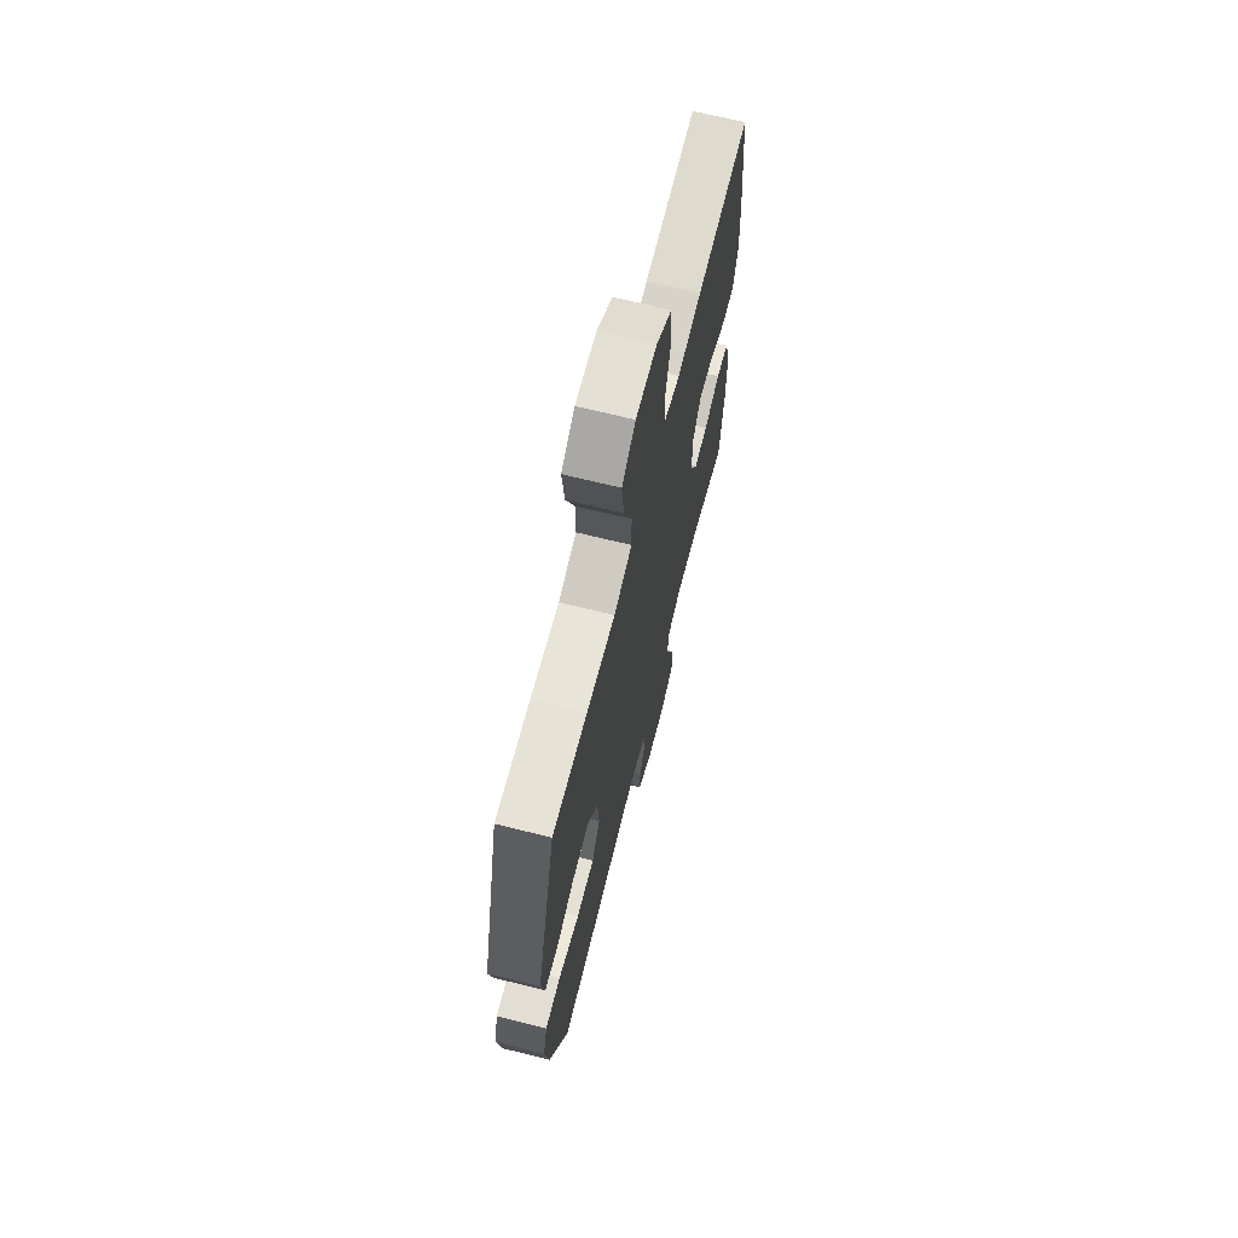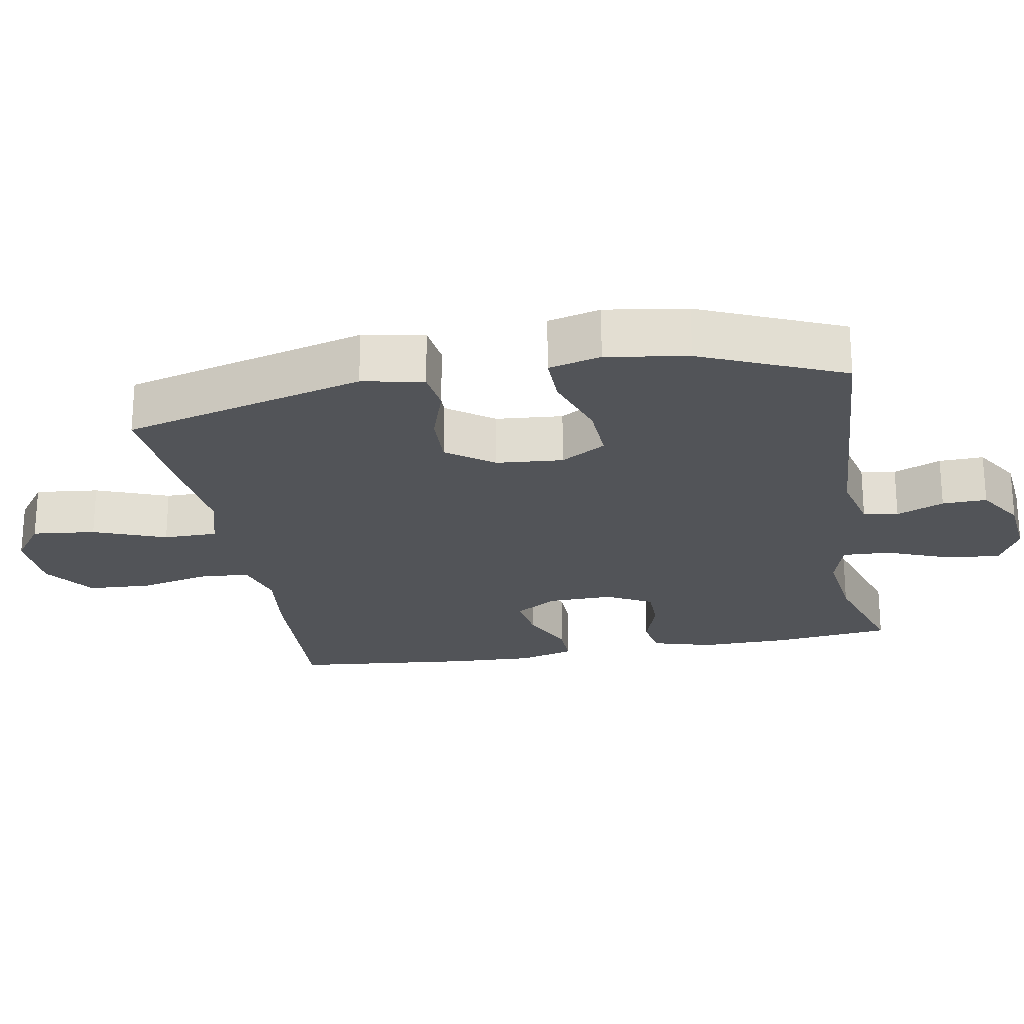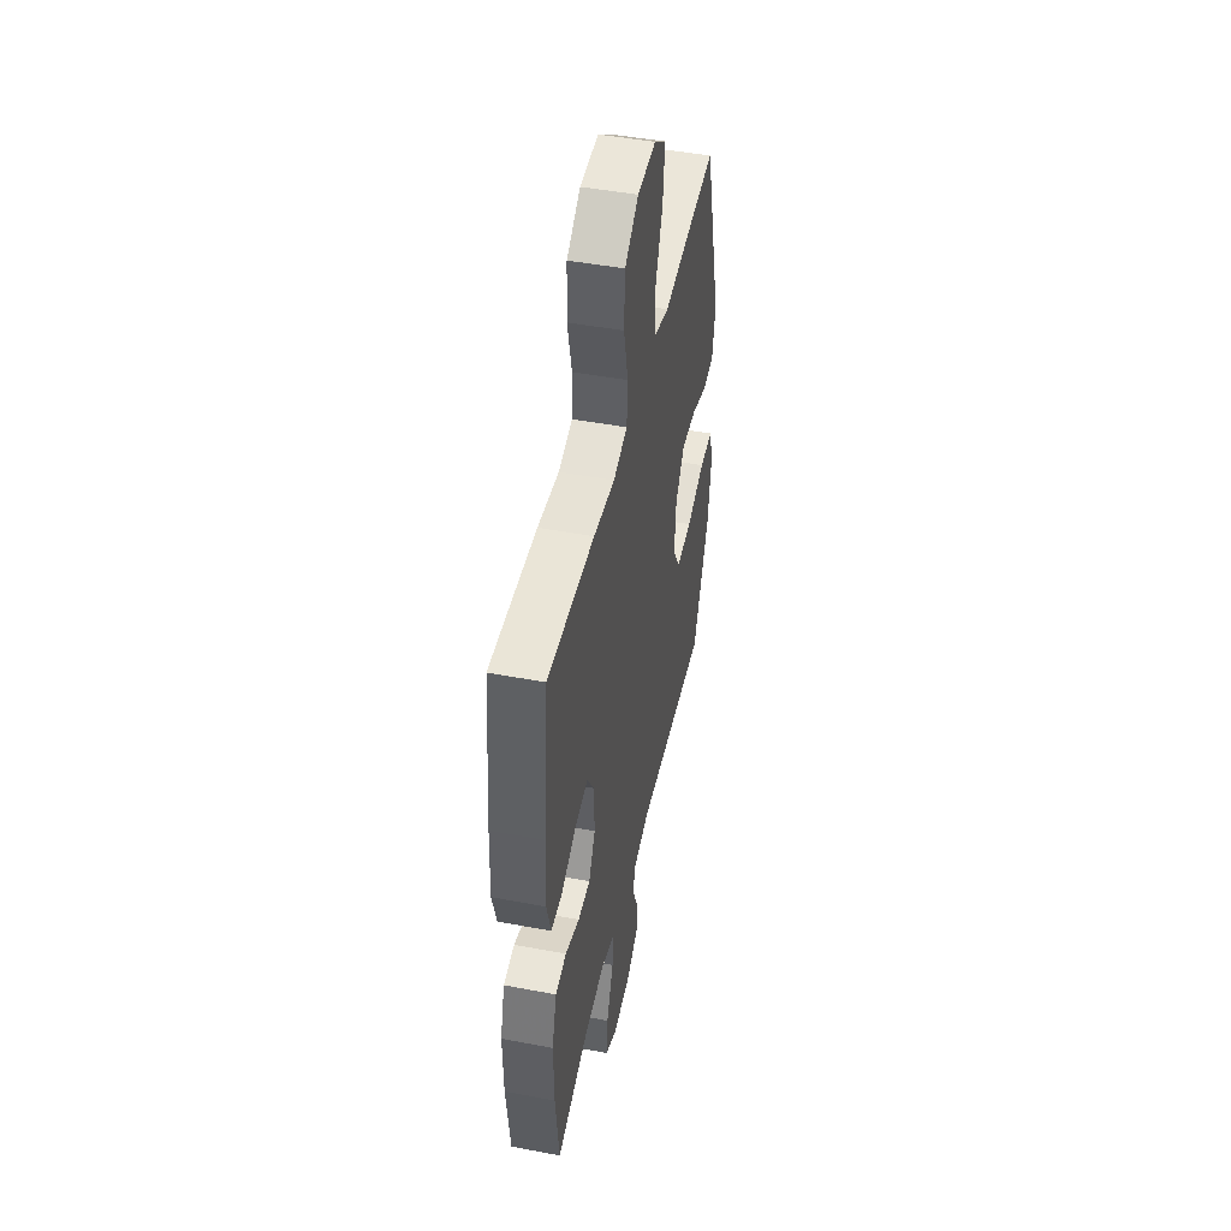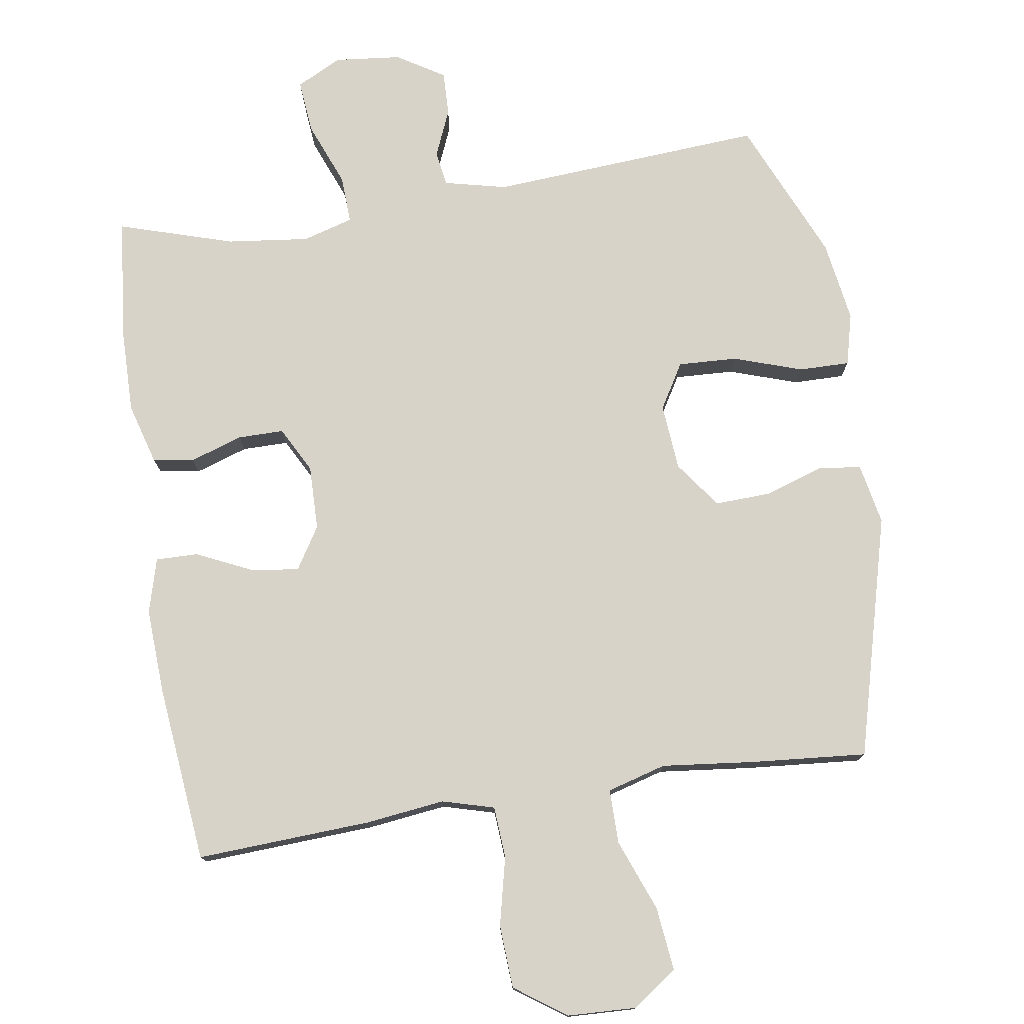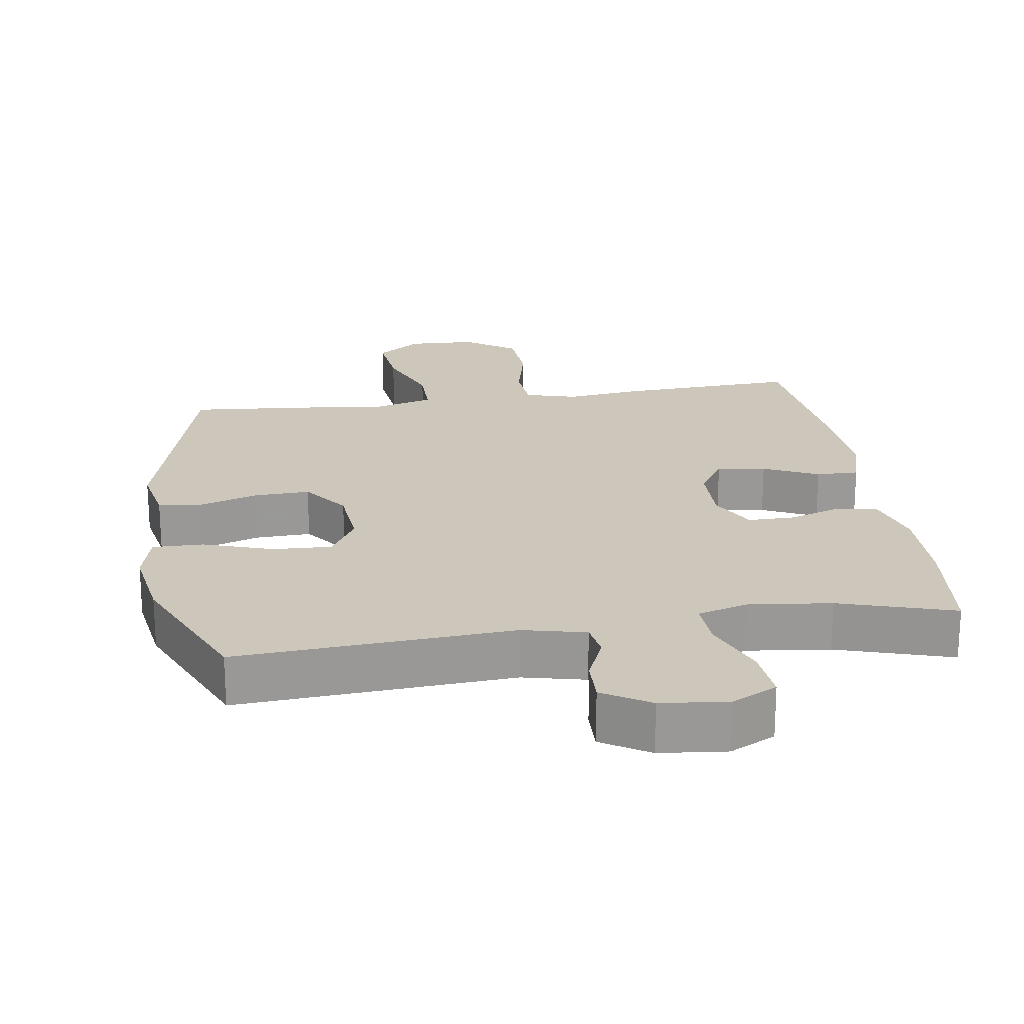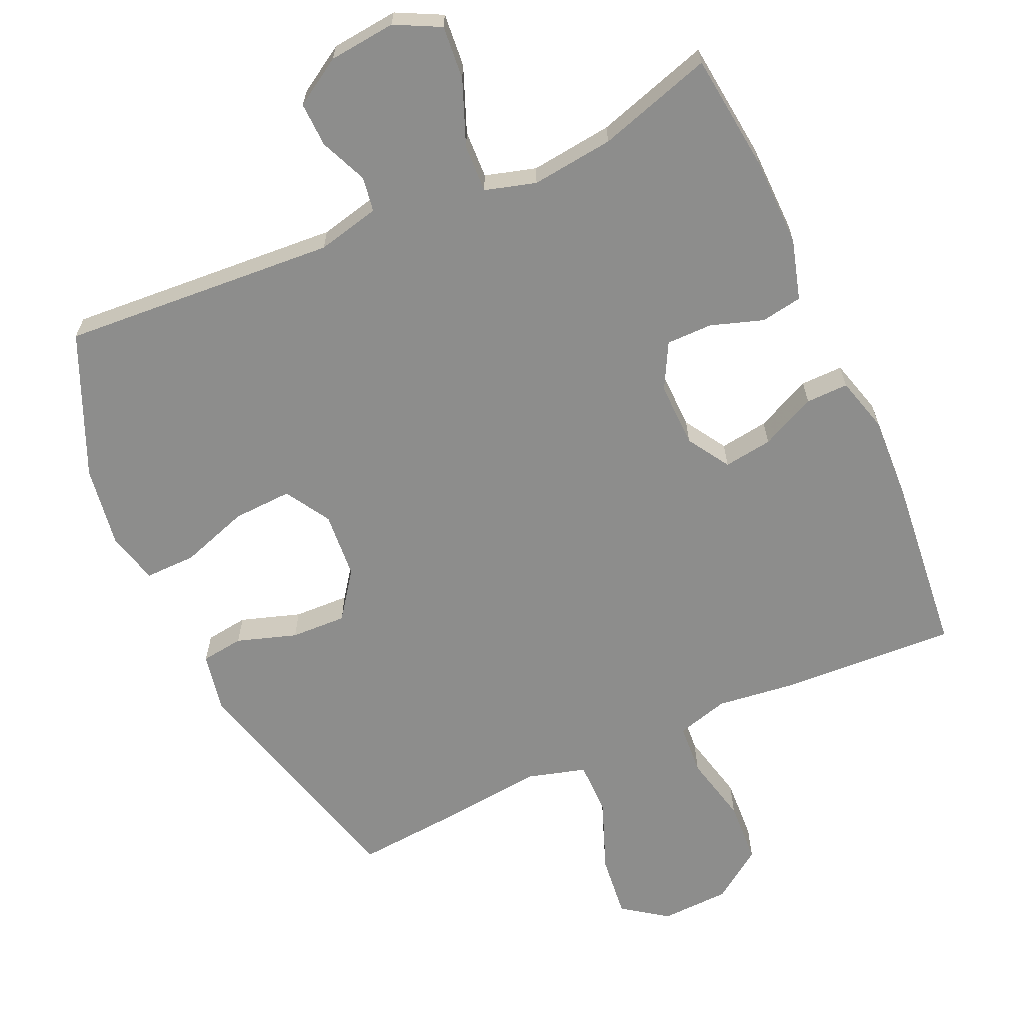
<metadata>
{"format":"obj","ext":"obj","renderer":"f3d","projection":"perspective","resolution":1024,"background":"white","views":[{"elev":68.2,"azim":104.0,"up":"+Z"},{"elev":-23.1,"azim":100.2,"up":"+Y"},{"elev":46.8,"azim":-77.9,"up":"+Z"},{"elev":76.6,"azim":-8.8,"up":"+Y"},{"elev":21.5,"azim":171.4,"up":"+Y"},{"elev":-64.5,"azim":-155.7,"up":"+Y"}]}
</metadata>
<code>
v 0.5 0.07 -0.5
v 0.105 0.07 -0.473
v 0.015 0.07 -0.494
v 0.007 0.07 -0.544
v 0.036 0.07 -0.612
v 0.038 0.07 -0.676
v -0.03 0.07 -0.718
v -0.126 0.07 -0.728
v -0.191 0.07 -0.695
v -0.184 0.07 -0.618
v -0.147 0.07 -0.525
v -0.144 0.07 -0.456
v -0.217 0.07 -0.435
v -0.335 0.07 -0.449
v -0.5 0.07 -0.5
v -0.519 0.07 -0.331
v -0.521 0.07 -0.202
v -0.496 0.07 -0.115
v -0.437 0.07 -0.105
v -0.361 0.07 -0.13
v -0.295 0.07 -0.13
v -0.26 0.07 -0.064
v -0.262 0.07 0.029
v -0.3 0.07 0.09
v -0.37 0.07 0.08
v -0.449 0.07 0.043
v -0.51 0.07 0.042
v -0.532 0.07 0.121
v -0.526 0.07 0.245
v -0.5 0.07 0.5
v -0.248 0.07 0.487
v -0.134 0.07 0.473
v -0.059 0.07 0.494
v -0.054 0.07 0.568
v -0.077 0.07 0.667
v -0.072 0.07 0.758
v 0.002 0.07 0.81
v 0.101 0.07 0.814
v 0.165 0.07 0.768
v 0.155 0.07 0.677
v 0.115 0.07 0.573
v 0.115 0.07 0.495
v 0.2 0.07 0.471
v 0.335 0.07 0.486
v 0.5 0.07 0.5
v 0.593 0.07 0.151
v 0.576 0.07 0.063
v 0.515 0.07 0.055
v 0.429 0.07 0.083
v 0.349 0.07 0.086
v 0.3 0.07 0.019
v 0.292 0.07 -0.077
v 0.331 0.07 -0.142
v 0.416 0.07 -0.138
v 0.515 0.07 -0.105
v 0.588 0.07 -0.104
v 0.607 0.07 -0.179
v 0.589 0.07 -0.296
v 0.5 0 -0.5
v 0.105 0 -0.473
v 0.015 0 -0.494
v 0.007 0 -0.544
v 0.036 0 -0.612
v 0.038 0 -0.676
v -0.03 0 -0.718
v -0.126 0 -0.728
v -0.191 0 -0.695
v -0.184 0 -0.618
v -0.147 0 -0.525
v -0.144 0 -0.456
v -0.217 0 -0.435
v -0.335 0 -0.449
v -0.5 0 -0.5
v -0.519 0 -0.331
v -0.521 0 -0.202
v -0.496 0 -0.115
v -0.437 0 -0.105
v -0.361 0 -0.13
v -0.295 0 -0.13
v -0.26 0 -0.064
v -0.262 0 0.029
v -0.3 0 0.09
v -0.37 0 0.08
v -0.449 0 0.043
v -0.51 0 0.042
v -0.532 0 0.121
v -0.526 0 0.245
v -0.5 0 0.5
v -0.248 0 0.487
v -0.134 0 0.473
v -0.059 0 0.494
v -0.054 0 0.568
v -0.077 0 0.667
v -0.072 0 0.758
v 0.002 0 0.81
v 0.101 0 0.814
v 0.165 0 0.768
v 0.155 0 0.677
v 0.115 0 0.573
v 0.115 0 0.495
v 0.2 0 0.471
v 0.335 0 0.486
v 0.5 0 0.5
v 0.593 0 0.151
v 0.576 0 0.063
v 0.515 0 0.055
v 0.429 0 0.083
v 0.349 0 0.086
v 0.3 0 0.019
v 0.292 0 -0.077
v 0.331 0 -0.142
v 0.416 0 -0.138
v 0.515 0 -0.105
v 0.588 0 -0.104
v 0.607 0 -0.179
v 0.589 0 -0.296
f 57 58 1 2
f 54 55 56 57
f 53 54 57 2
f 52 53 2 3
f 51 52 3
f 46 47 48 49
f 46 49 50
f 43 44 45 46
f 42 43 46 50
f 38 39 40 41
f 38 41 42
f 37 38 42
f 34 35 36 37
f 33 34 37 42
f 32 33 42 50
f 25 26 27 28
f 24 25 28 29
f 17 18 19 20
f 17 20 21
f 14 15 16 17
f 13 14 17 21
f 12 13 21 22
f 8 9 10 11
f 8 11 12
f 7 8 12
f 4 5 6 7
f 3 4 7 12
f 51 3 12 22
f 24 29 30 31
f 23 24 31 32
f 32 50 51
f 22 23 32 51
f 60 59 116 115
f 115 114 113 112
f 60 115 112 111
f 61 60 111 110
f 61 110 109
f 107 106 105 104
f 108 107 104
f 104 103 102 101
f 108 104 101 100
f 99 98 97 96
f 100 99 96
f 100 96 95
f 95 94 93 92
f 100 95 92 91
f 108 100 91 90
f 86 85 84 83
f 87 86 83 82
f 78 77 76 75
f 79 78 75
f 75 74 73 72
f 79 75 72 71
f 80 79 71 70
f 69 68 67 66
f 70 69 66
f 70 66 65
f 65 64 63 62
f 70 65 62 61
f 80 70 61 109
f 89 88 87 82
f 90 89 82 81
f 109 108 90
f 109 90 81 80
f 1 59 60 2
f 2 60 61 3
f 3 61 62 4
f 4 62 63 5
f 5 63 64 6
f 6 64 65 7
f 7 65 66 8
f 8 66 67 9
f 9 67 68 10
f 10 68 69 11
f 11 69 70 12
f 12 70 71 13
f 13 71 72 14
f 14 72 73 15
f 15 73 74 16
f 16 74 75 17
f 17 75 76 18
f 18 76 77 19
f 19 77 78 20
f 20 78 79 21
f 21 79 80 22
f 22 80 81 23
f 23 81 82 24
f 24 82 83 25
f 25 83 84 26
f 26 84 85 27
f 27 85 86 28
f 28 86 87 29
f 29 87 88 30
f 30 88 89 31
f 31 89 90 32
f 32 90 91 33
f 33 91 92 34
f 34 92 93 35
f 35 93 94 36
f 36 94 95 37
f 37 95 96 38
f 38 96 97 39
f 39 97 98 40
f 40 98 99 41
f 41 99 100 42
f 42 100 101 43
f 43 101 102 44
f 44 102 103 45
f 45 103 104 46
f 46 104 105 47
f 47 105 106 48
f 48 106 107 49
f 49 107 108 50
f 50 108 109 51
f 51 109 110 52
f 52 110 111 53
f 53 111 112 54
f 54 112 113 55
f 55 113 114 56
f 56 114 115 57
f 57 115 116 58
f 58 116 59 1

</code>
